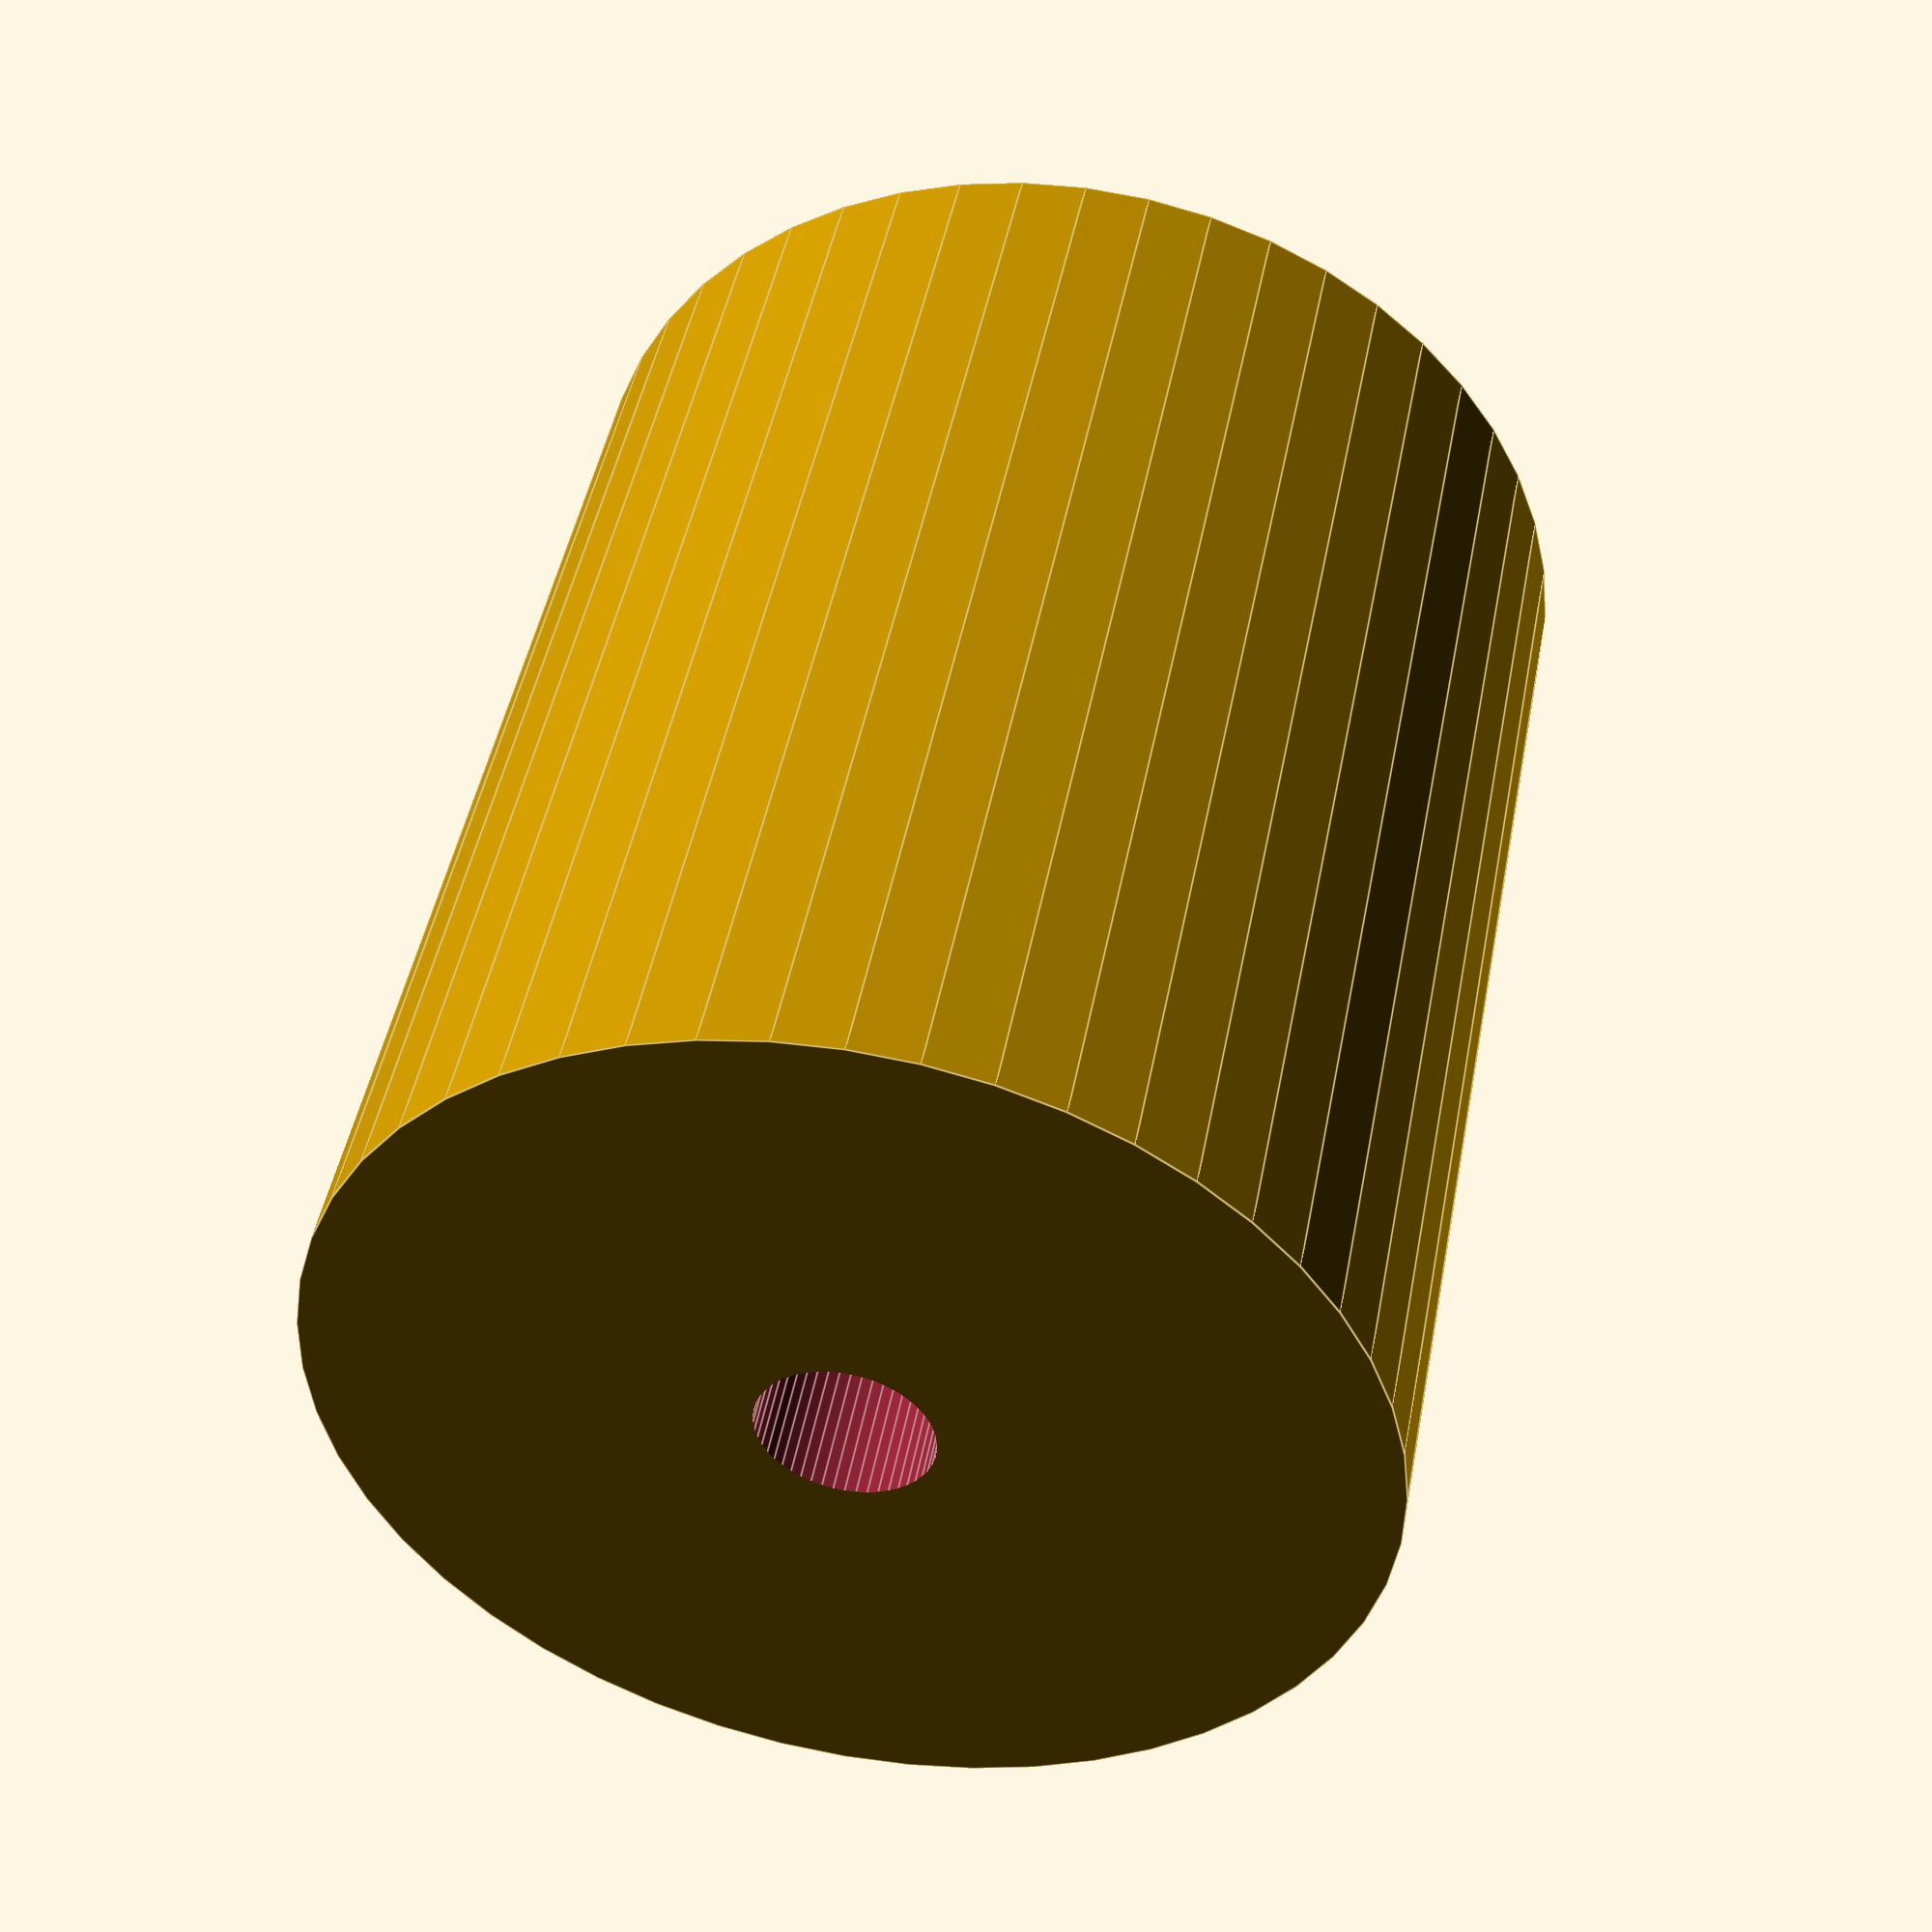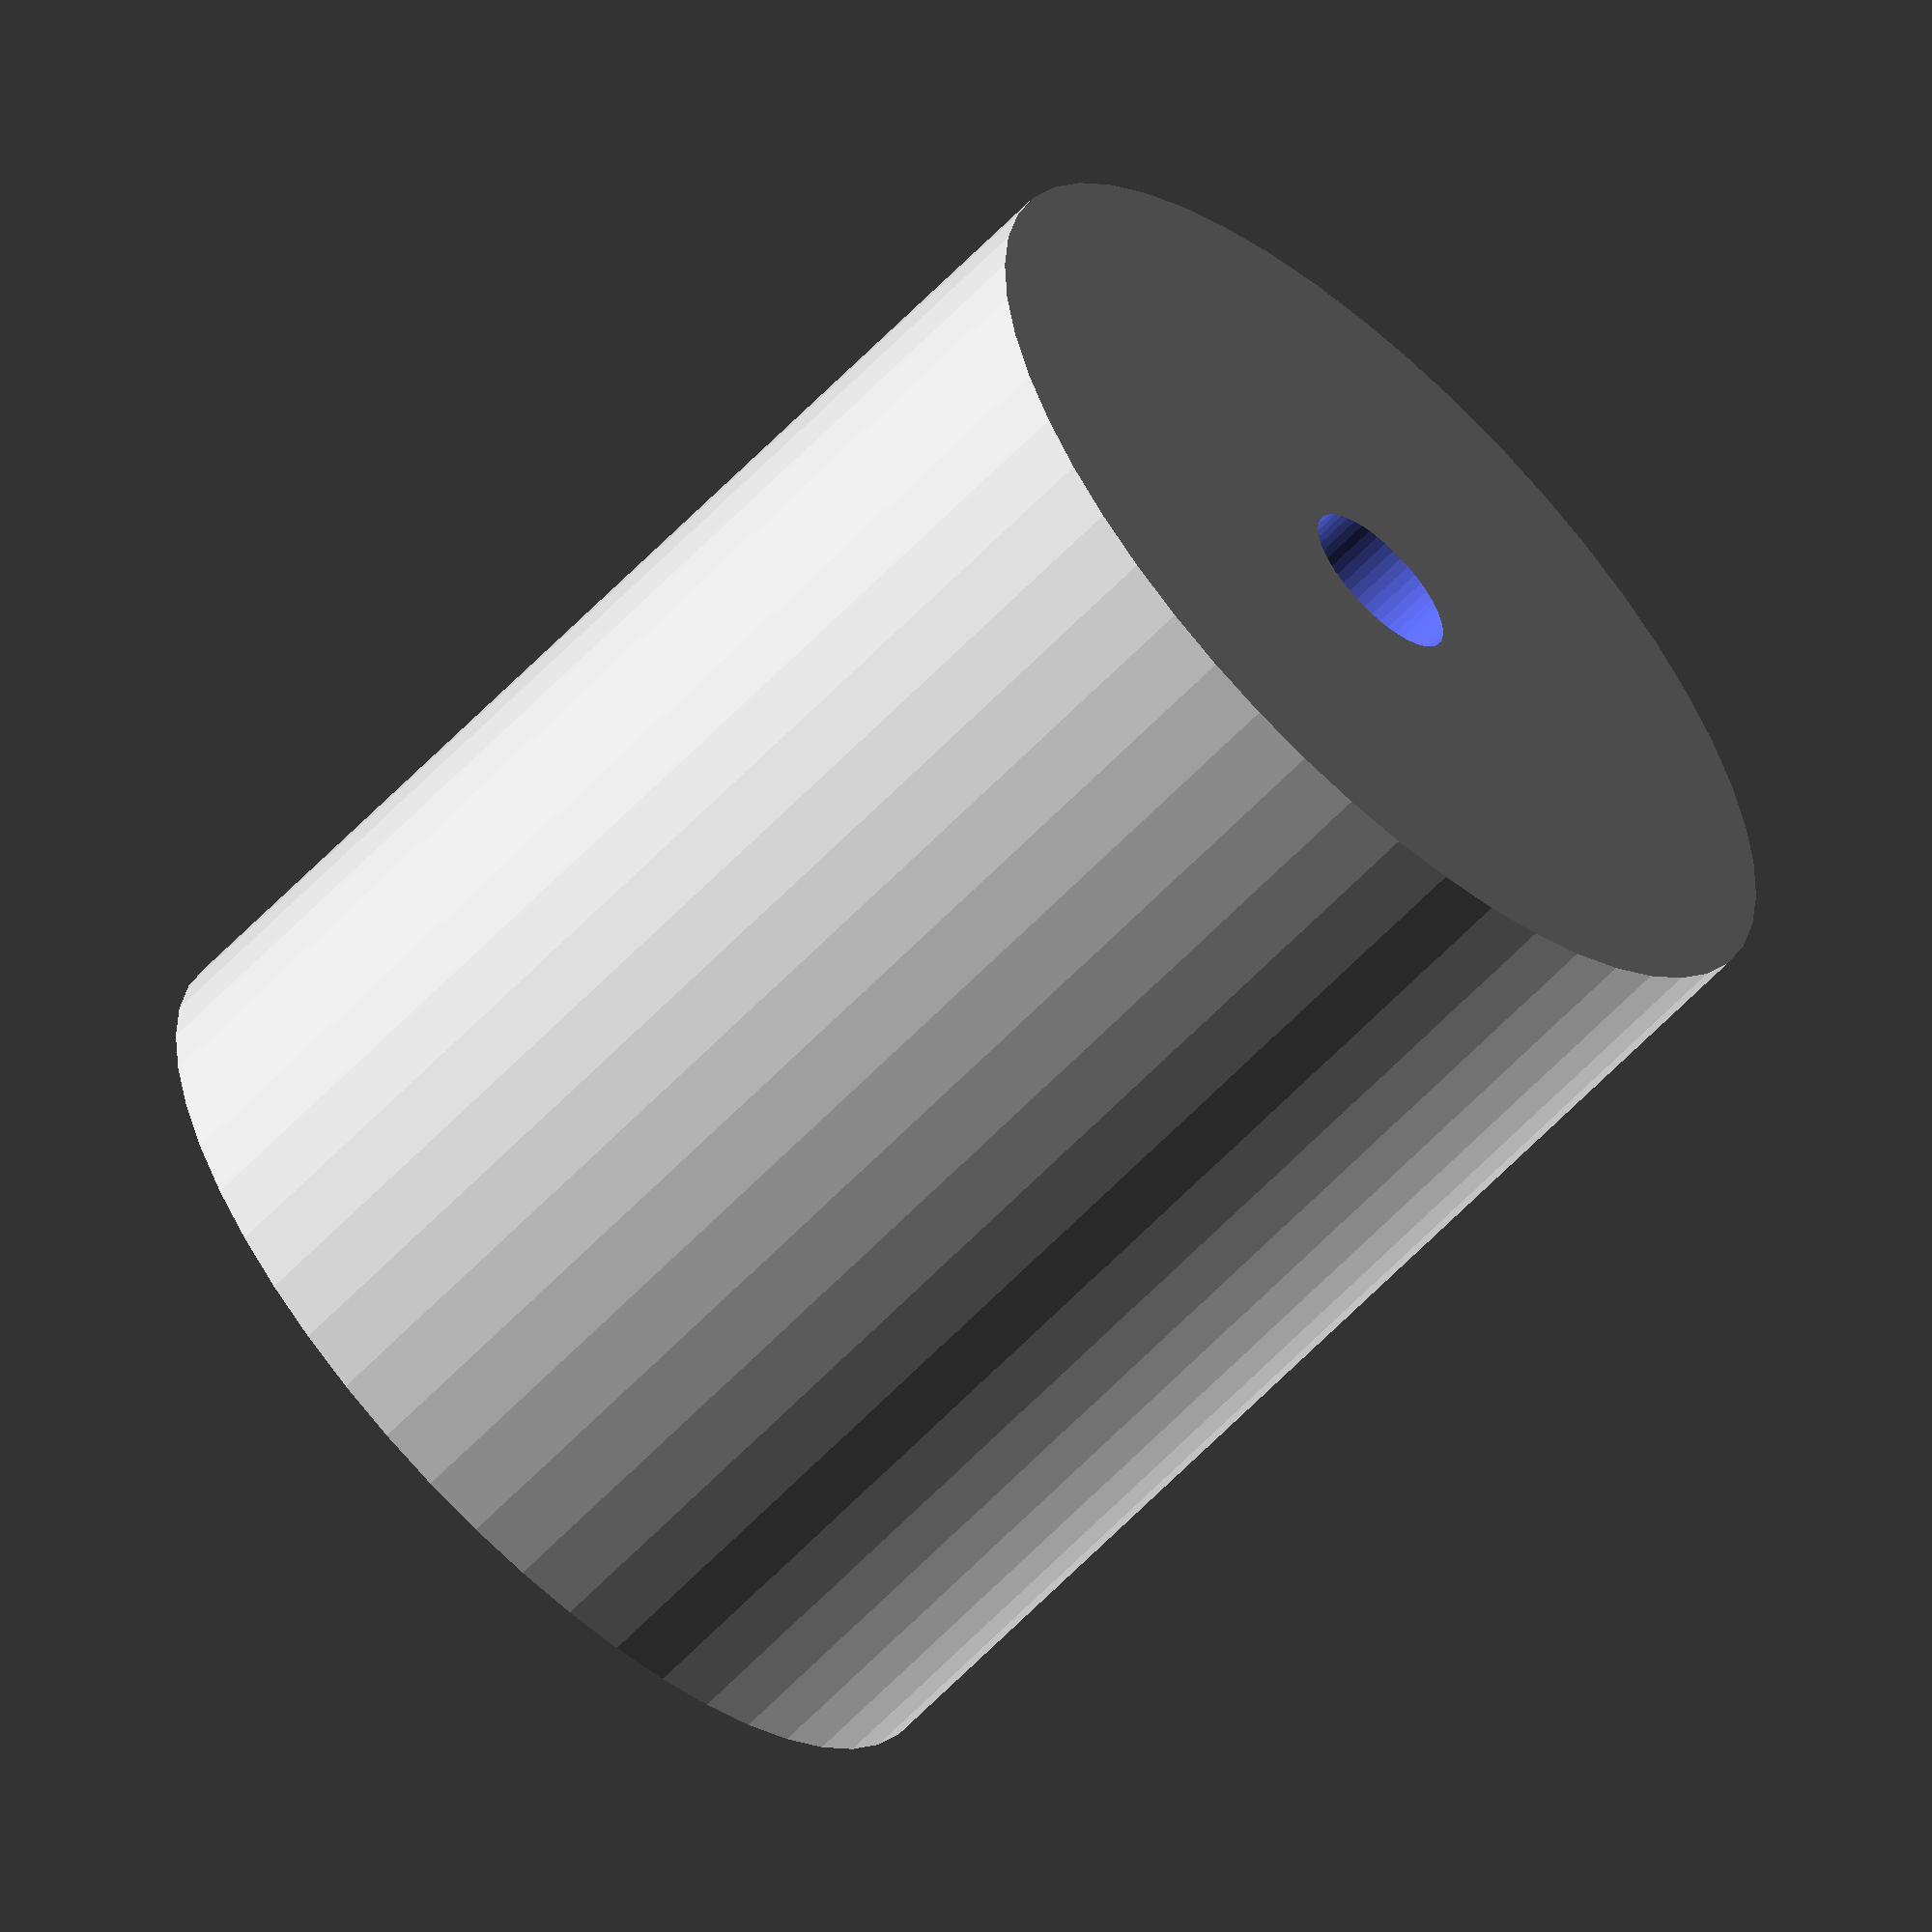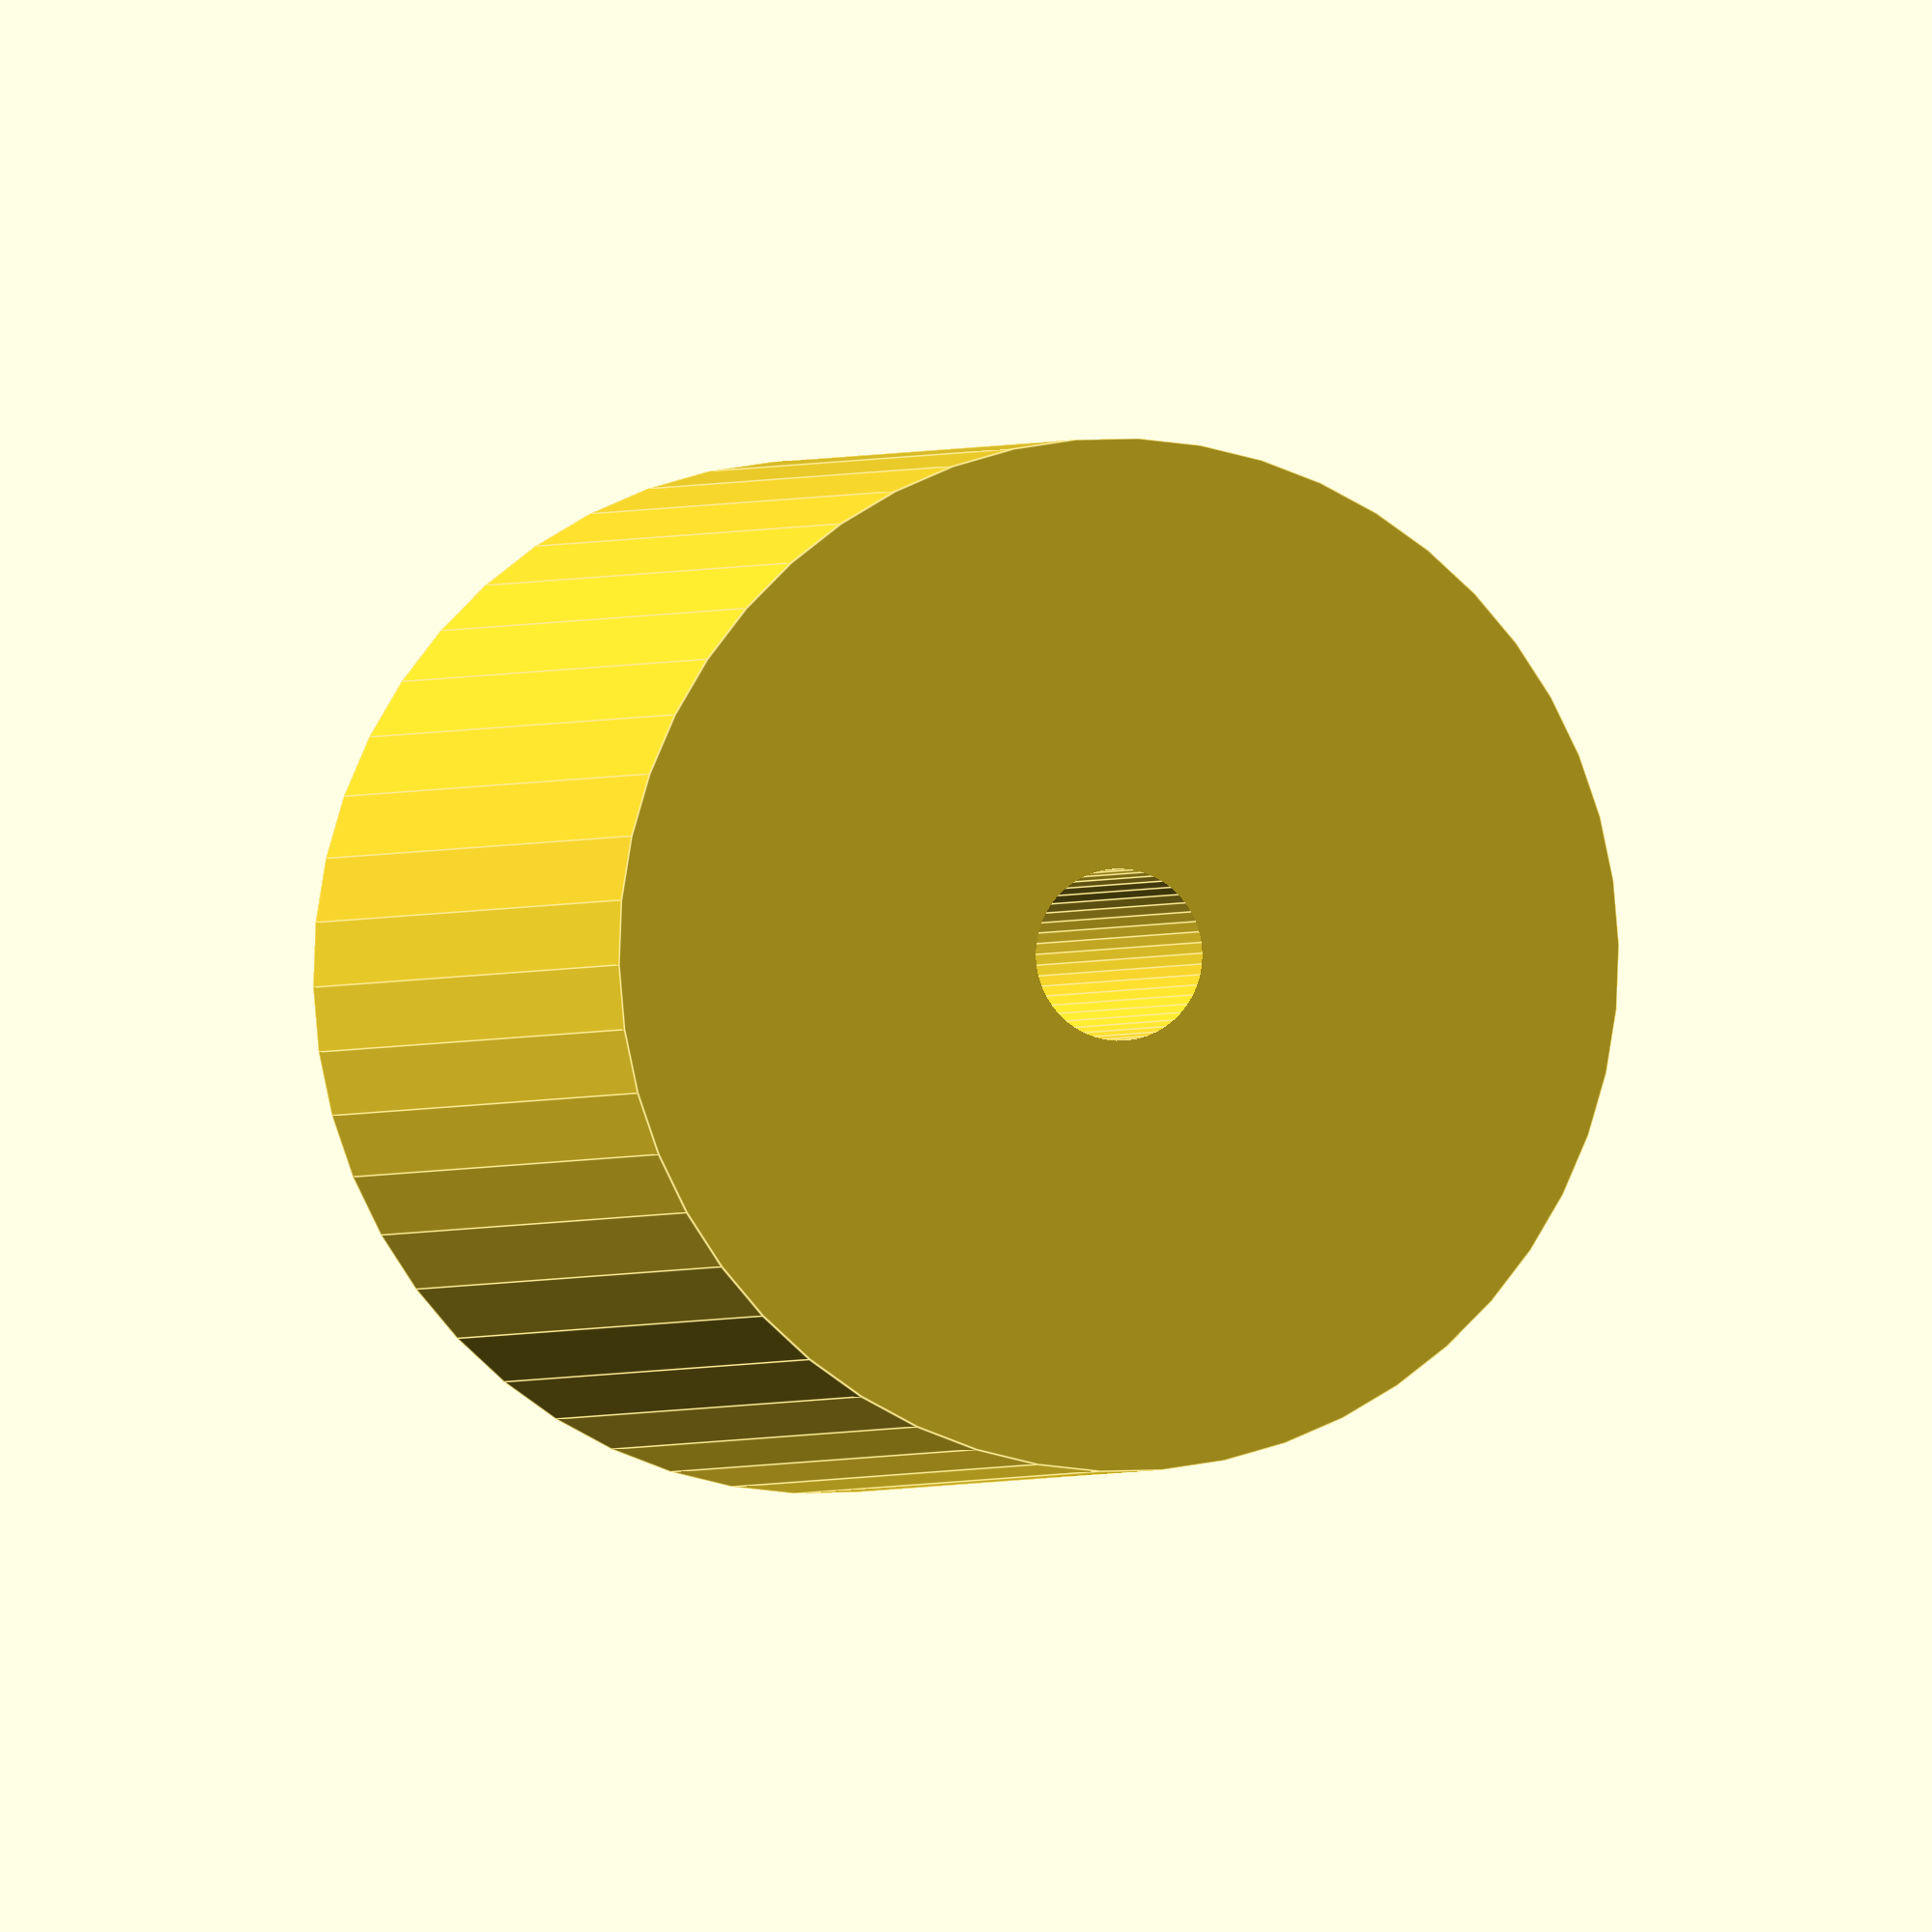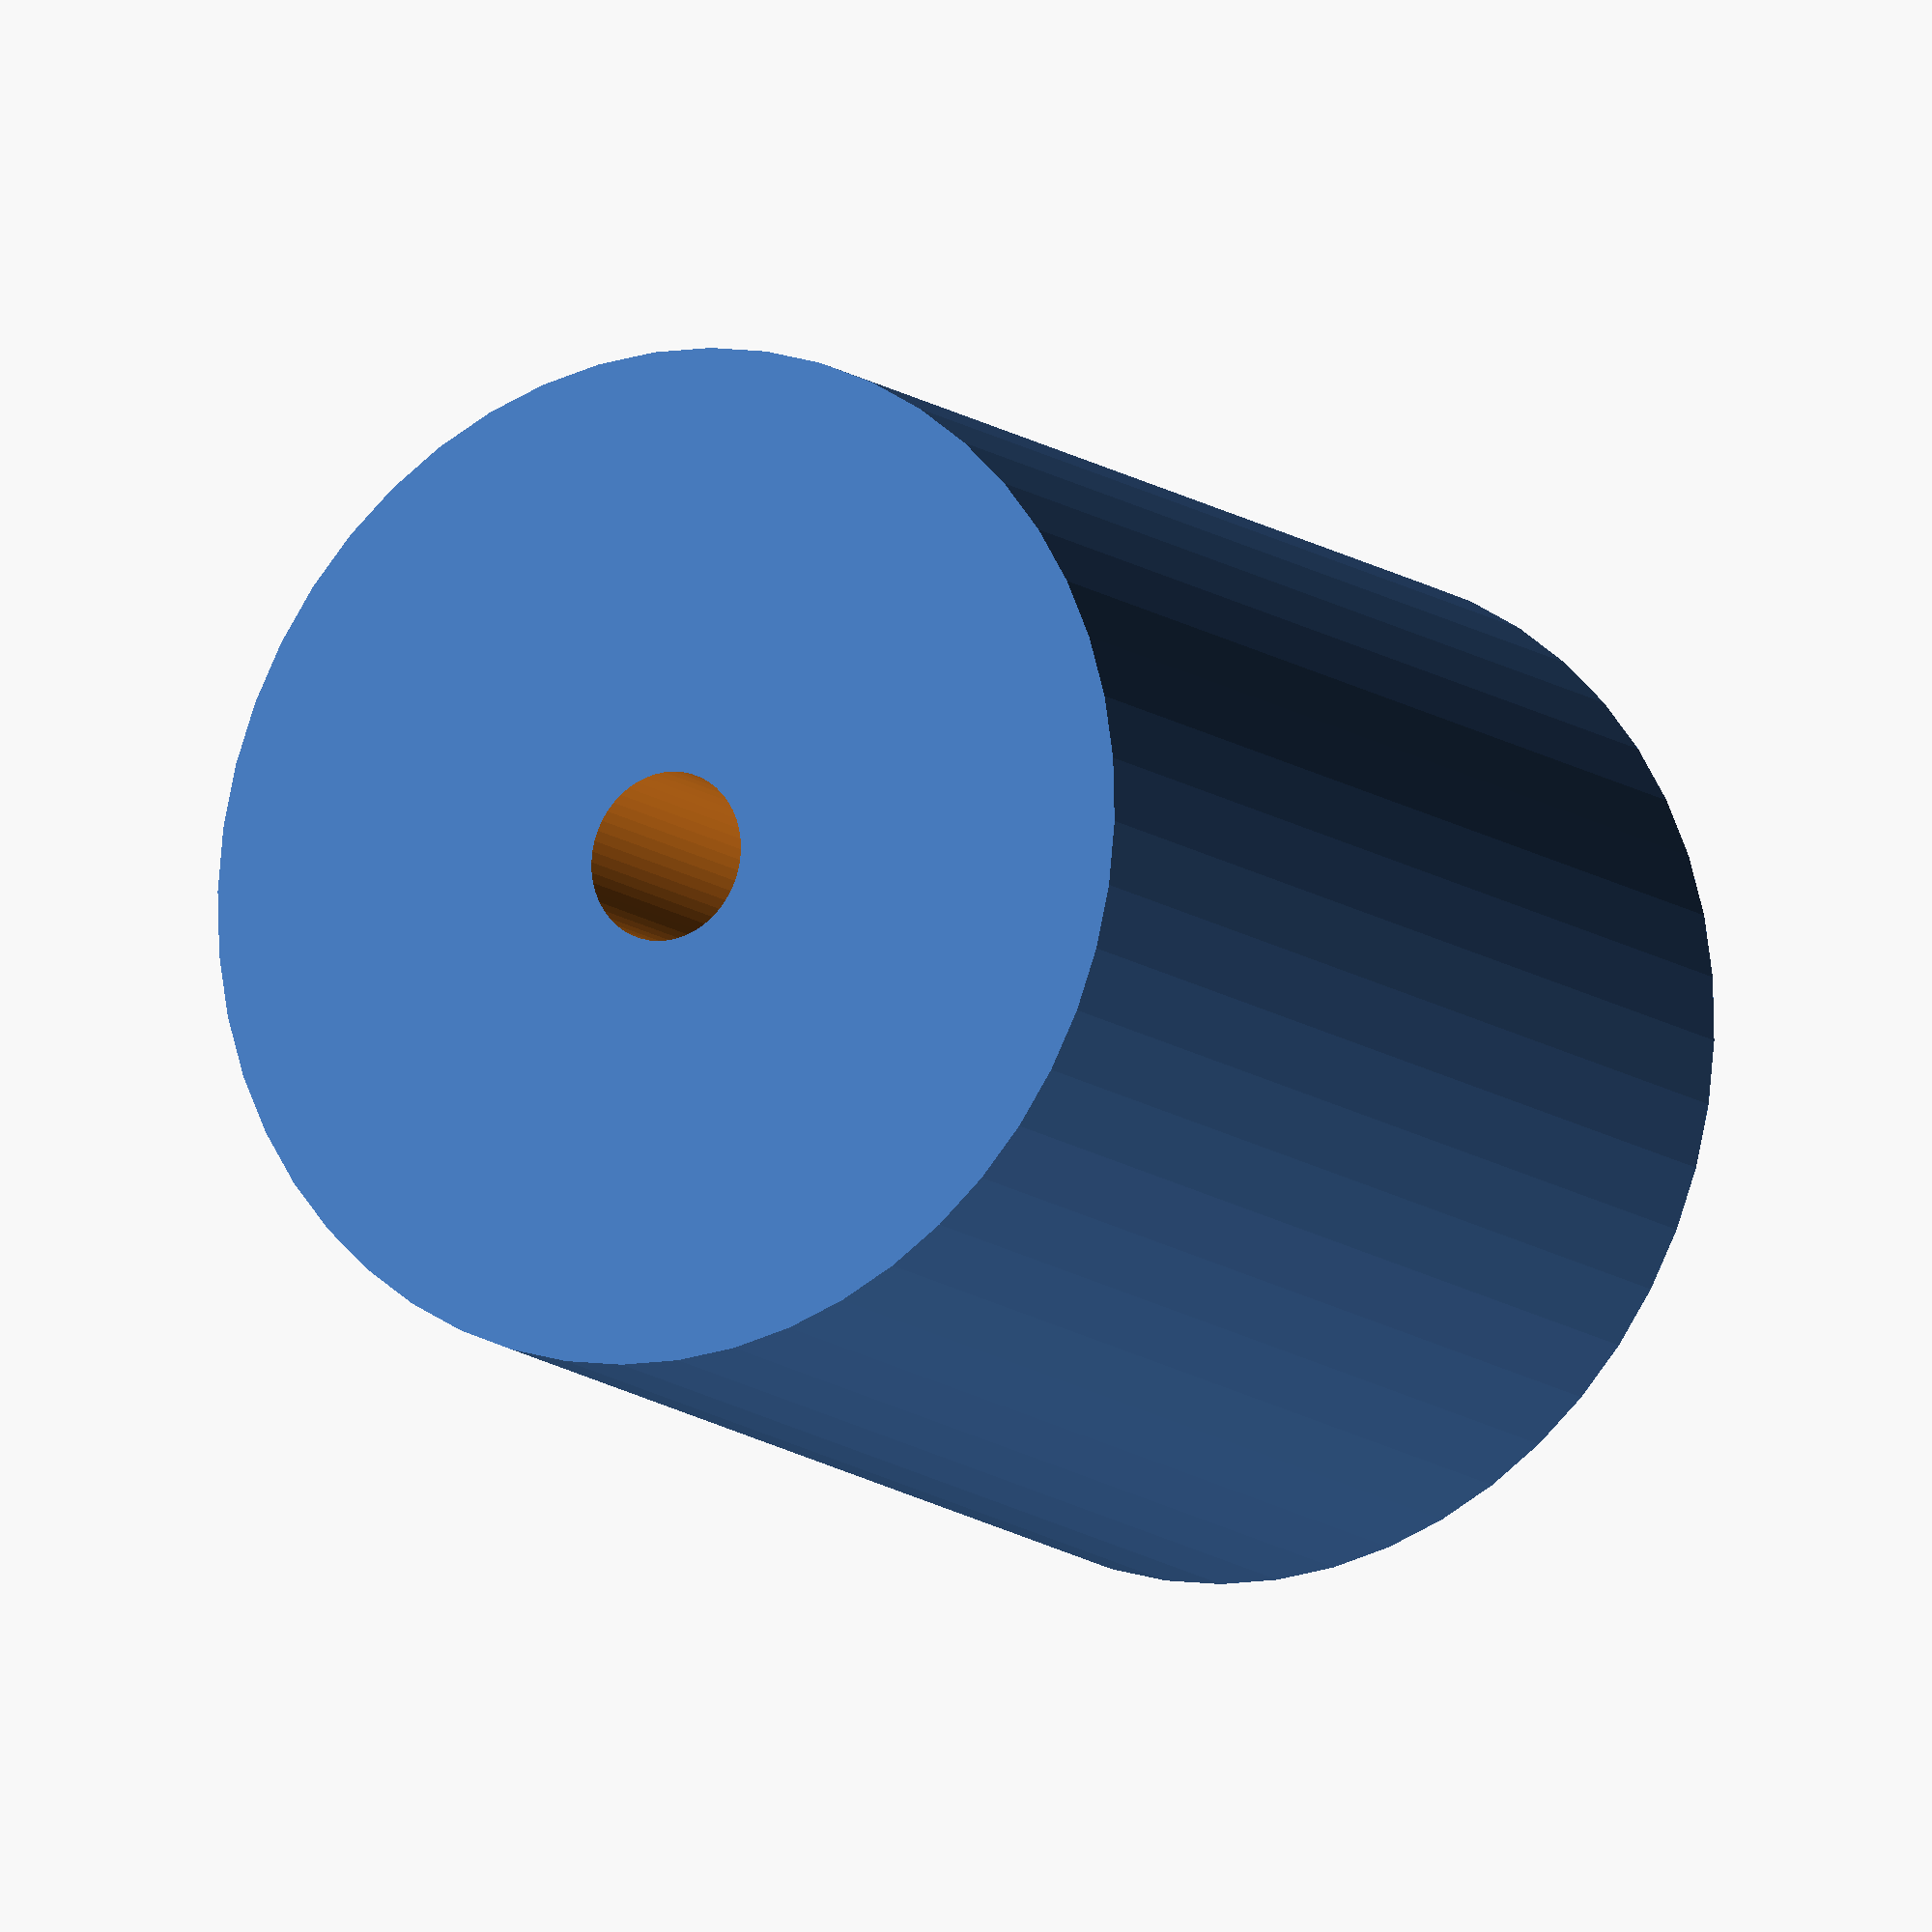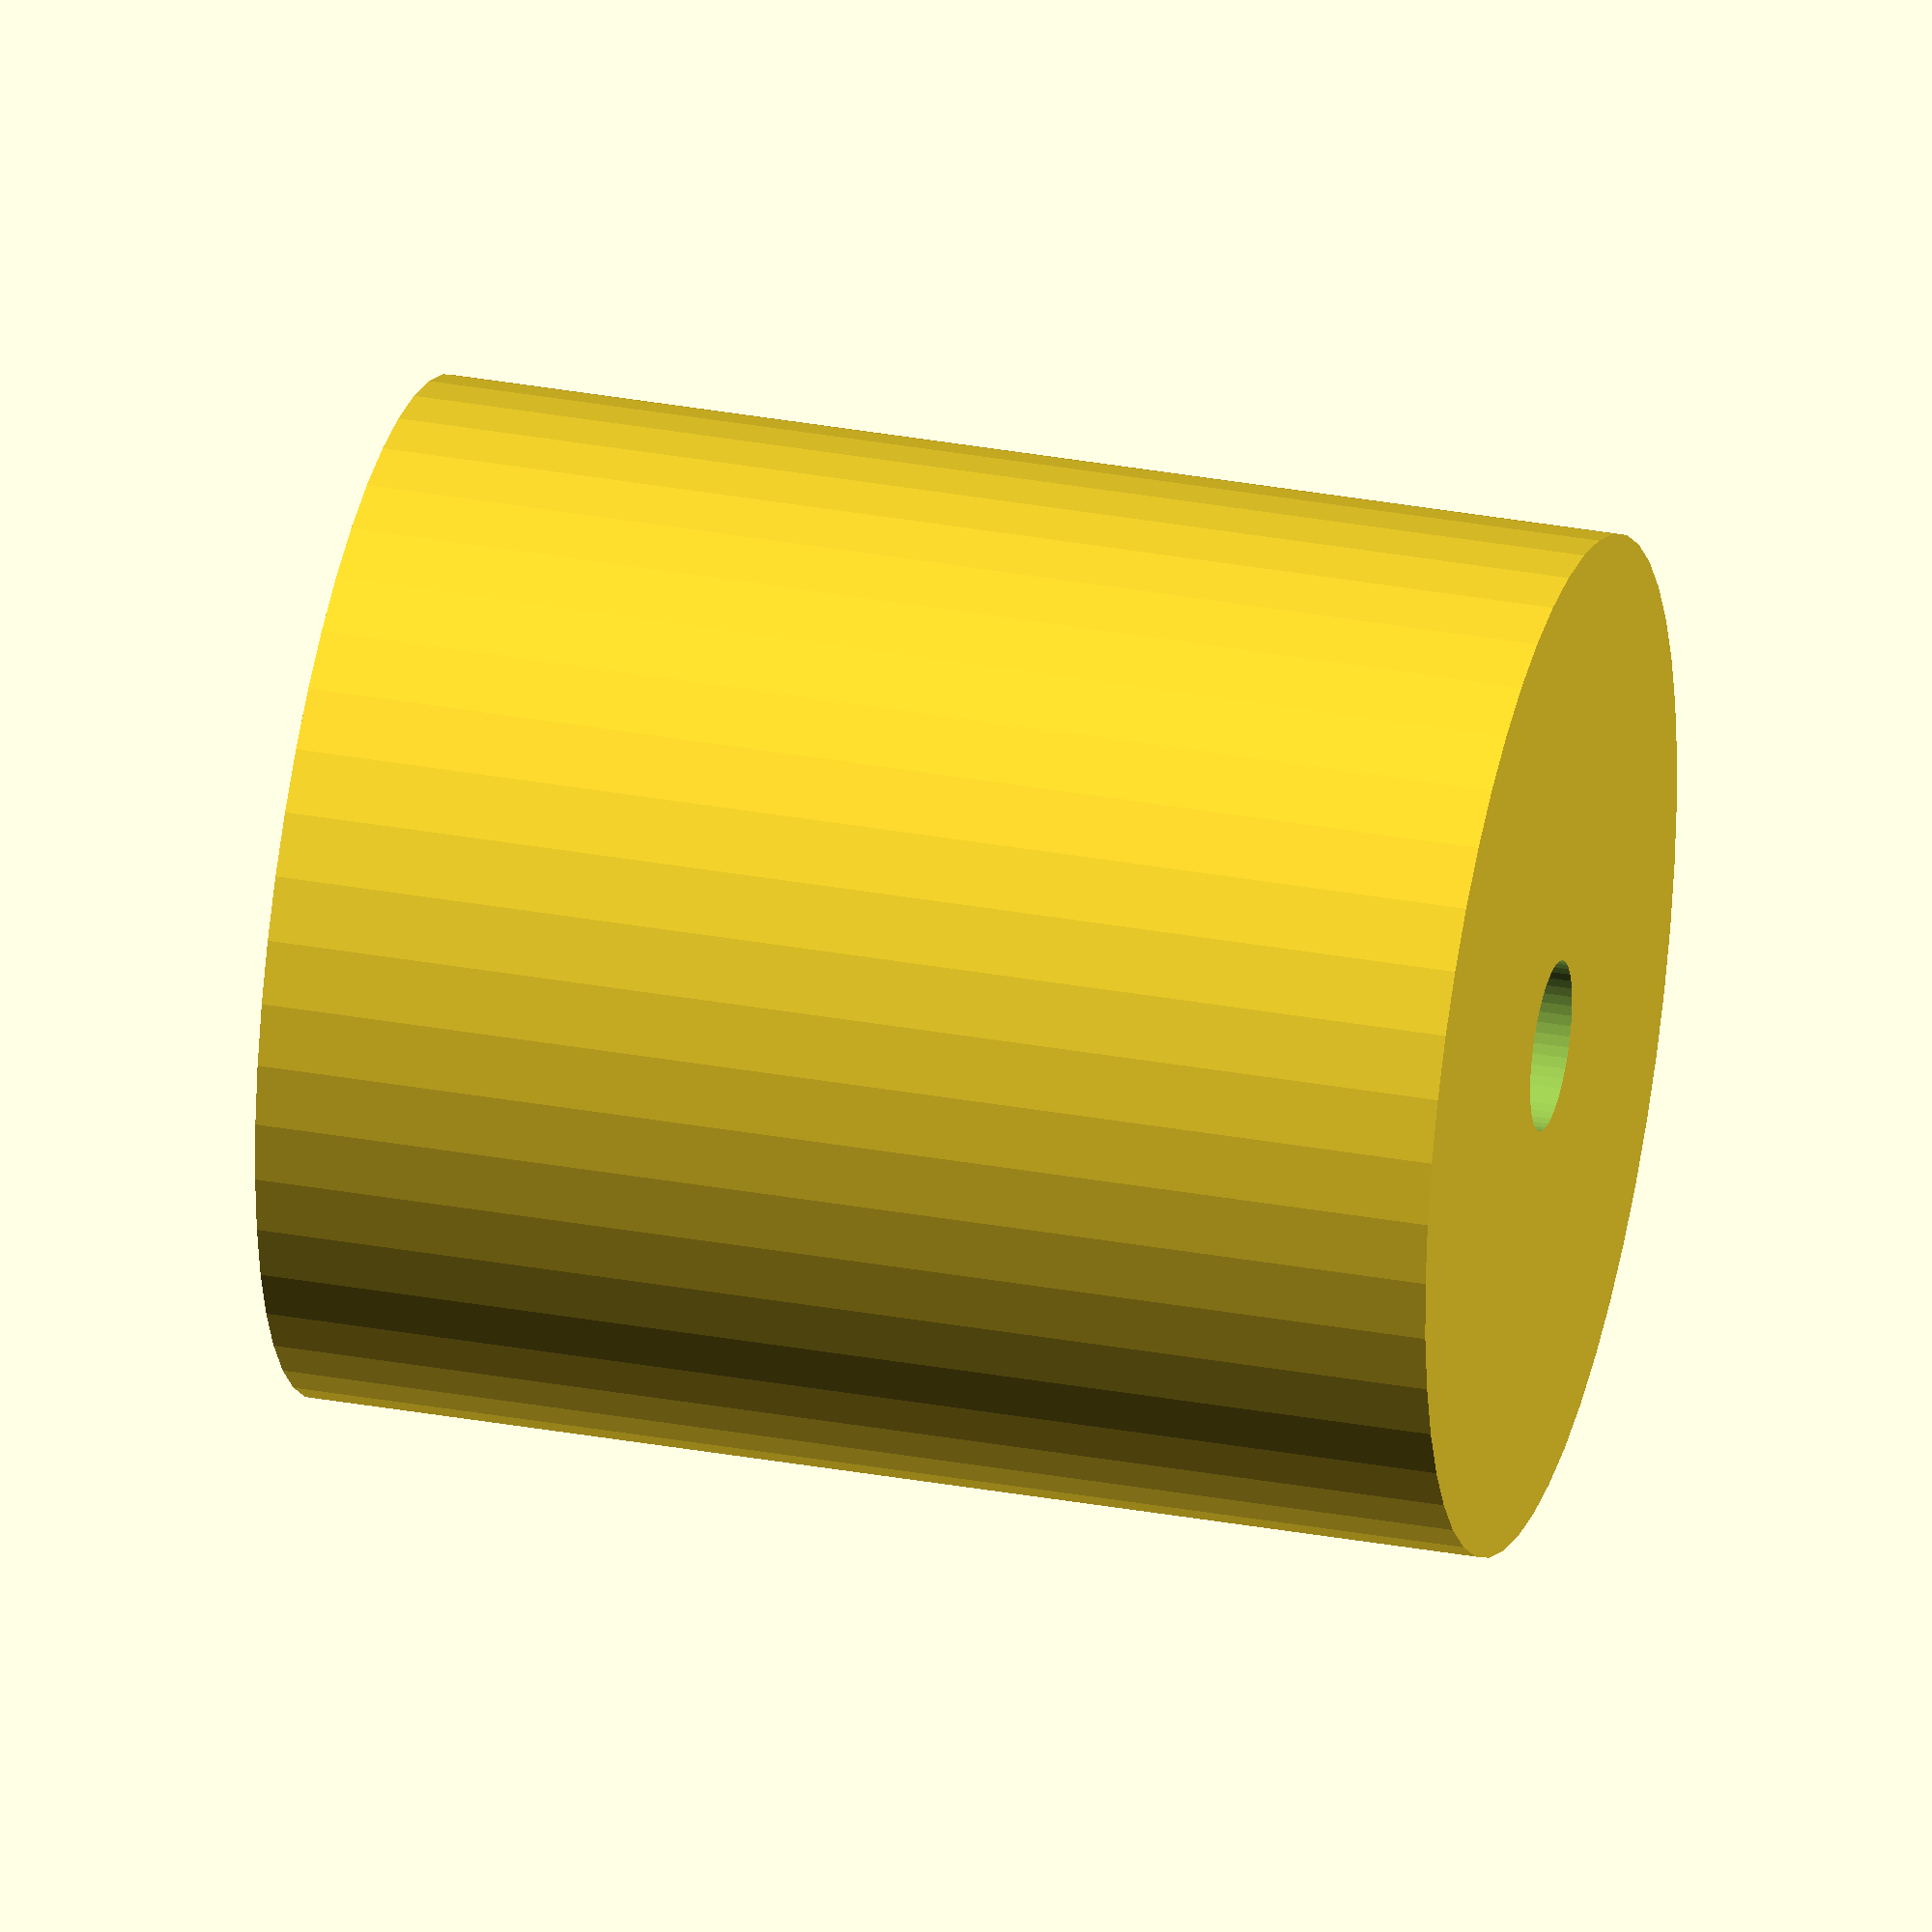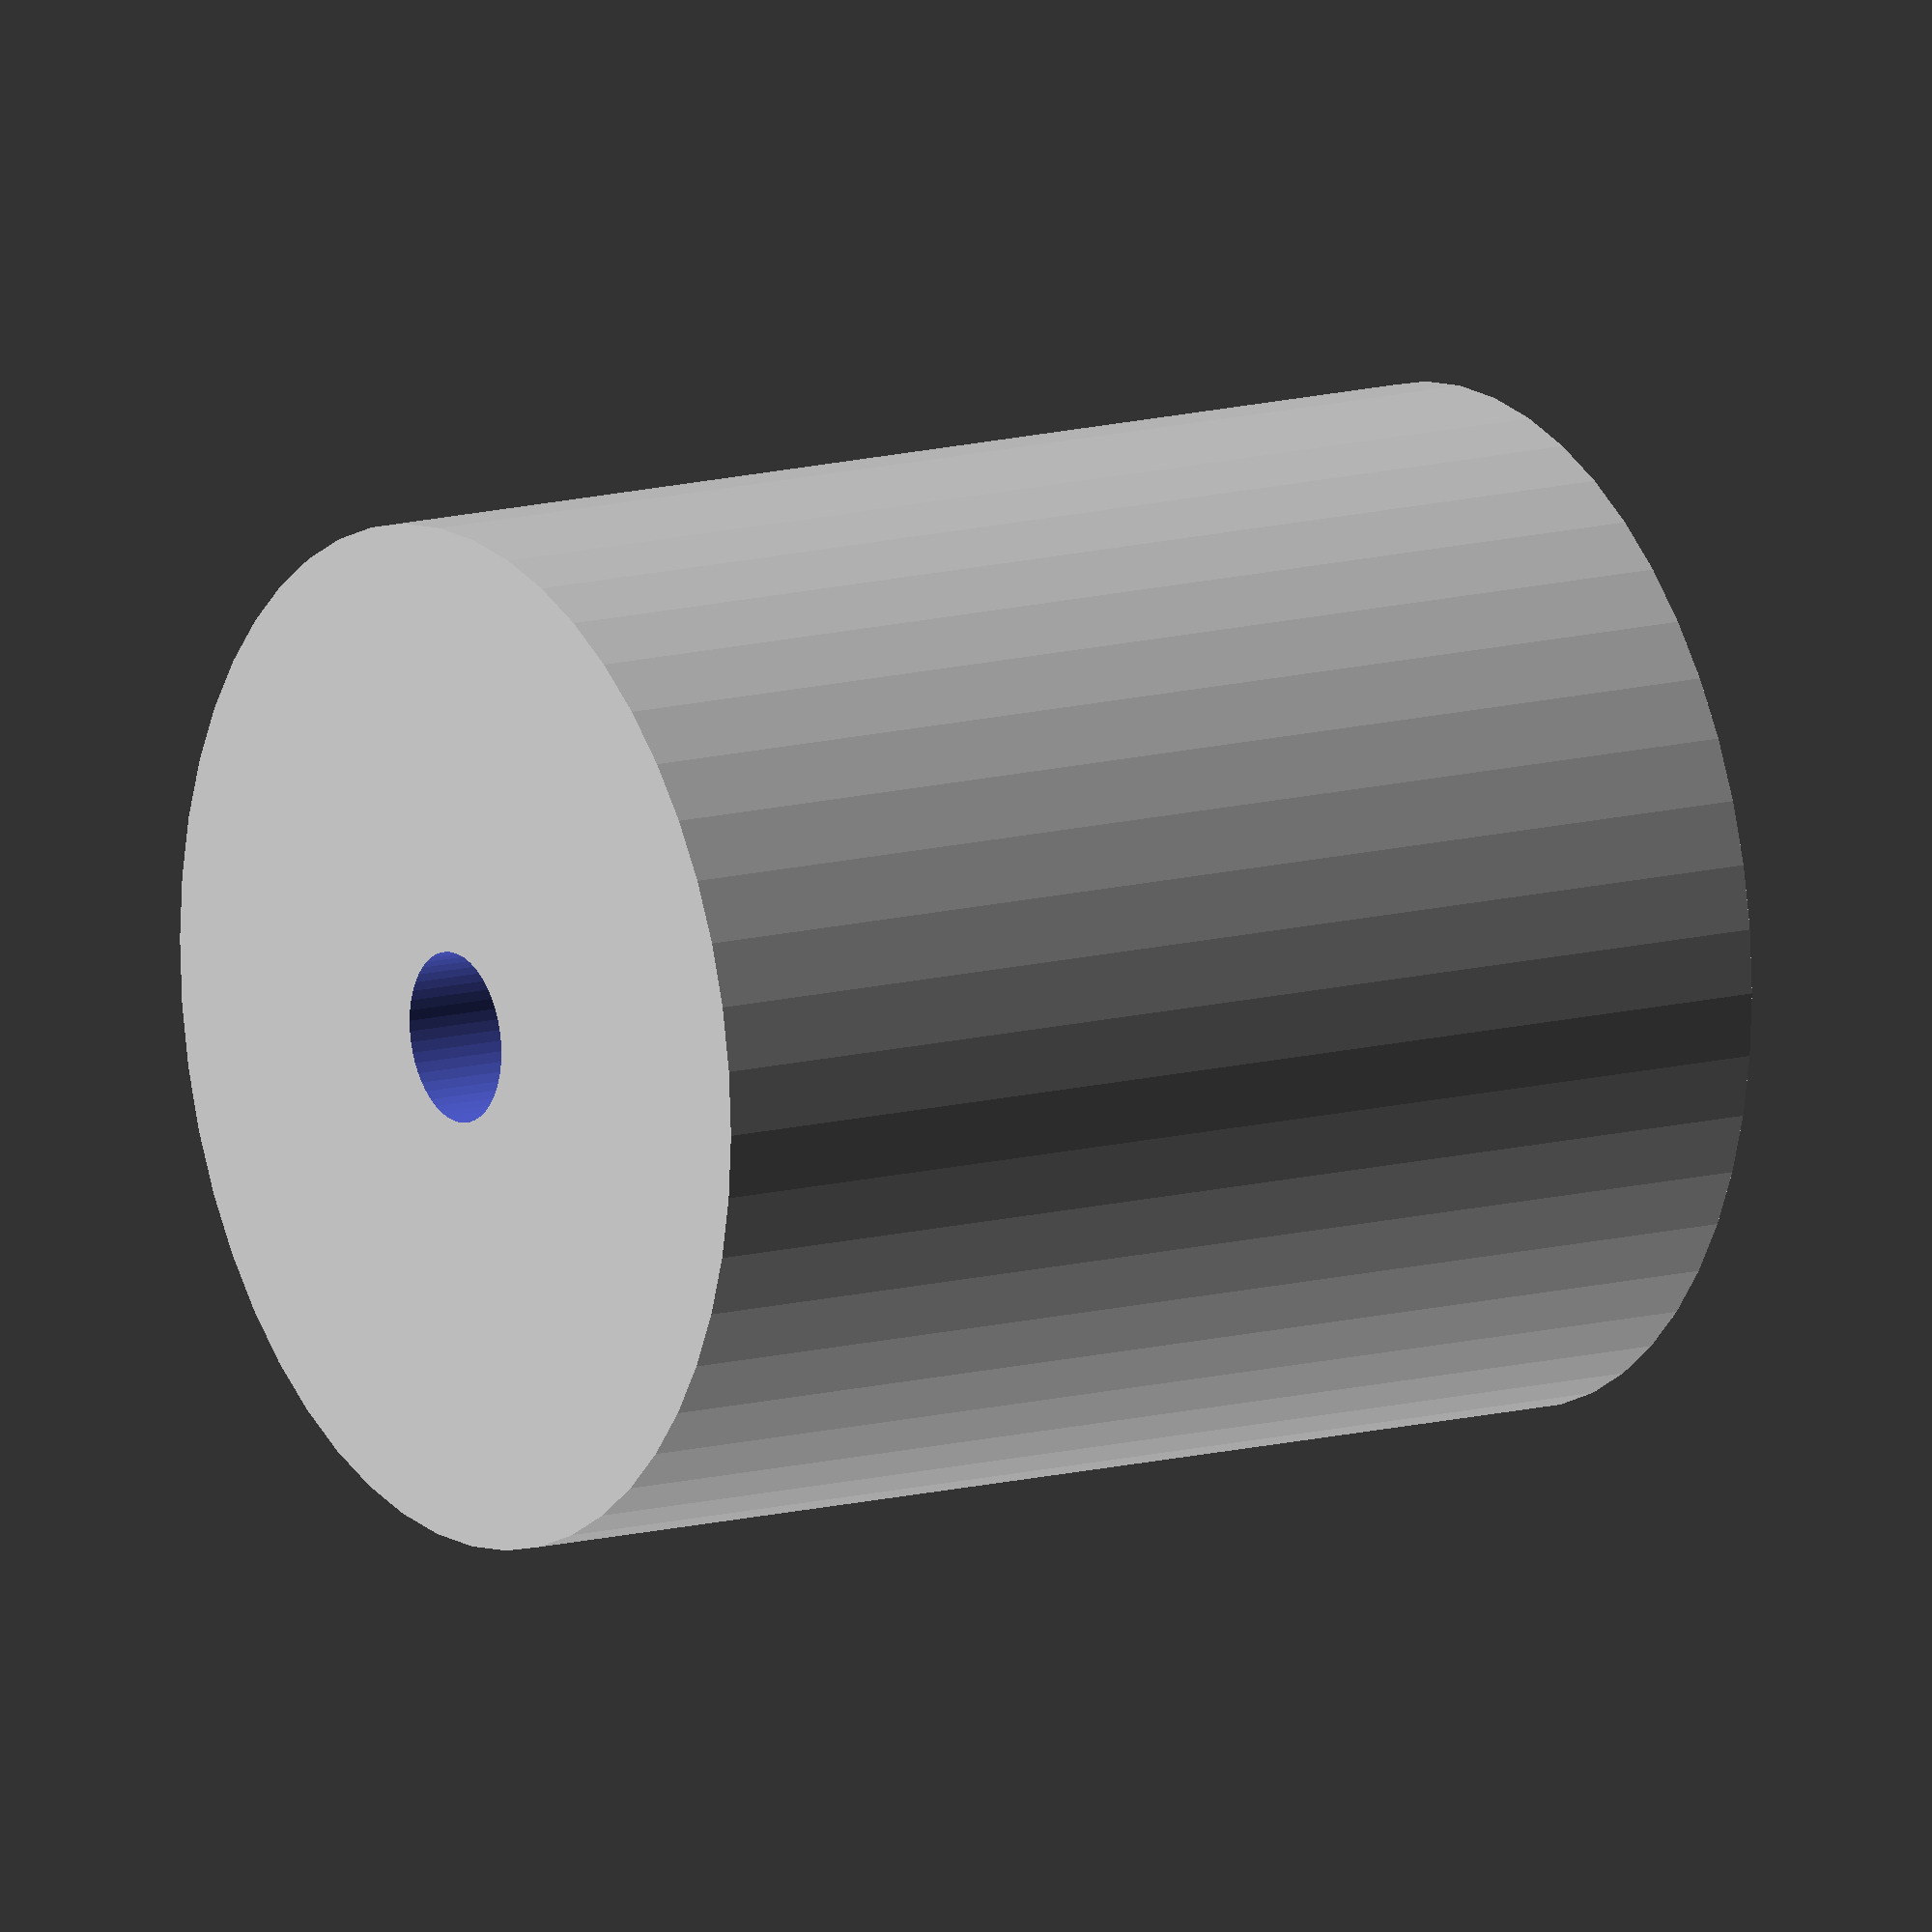
<openscad>
$fn = 50;


difference() {
	union() {
		translate(v = [0, 0, -21.0000000000]) {
			cylinder(h = 42, r = 18.0000000000);
		}
	}
	union() {
		translate(v = [0, 0, -100.0000000000]) {
			cylinder(h = 200, r = 3.0000000000);
		}
	}
}
</openscad>
<views>
elev=133.9 azim=110.5 roll=349.4 proj=p view=edges
elev=61.6 azim=301.6 roll=136.6 proj=o view=solid
elev=1.1 azim=301.0 roll=345.3 proj=o view=edges
elev=192.1 azim=278.7 roll=330.2 proj=o view=wireframe
elev=147.1 azim=204.4 roll=75.9 proj=o view=solid
elev=347.2 azim=93.4 roll=237.8 proj=o view=wireframe
</views>
